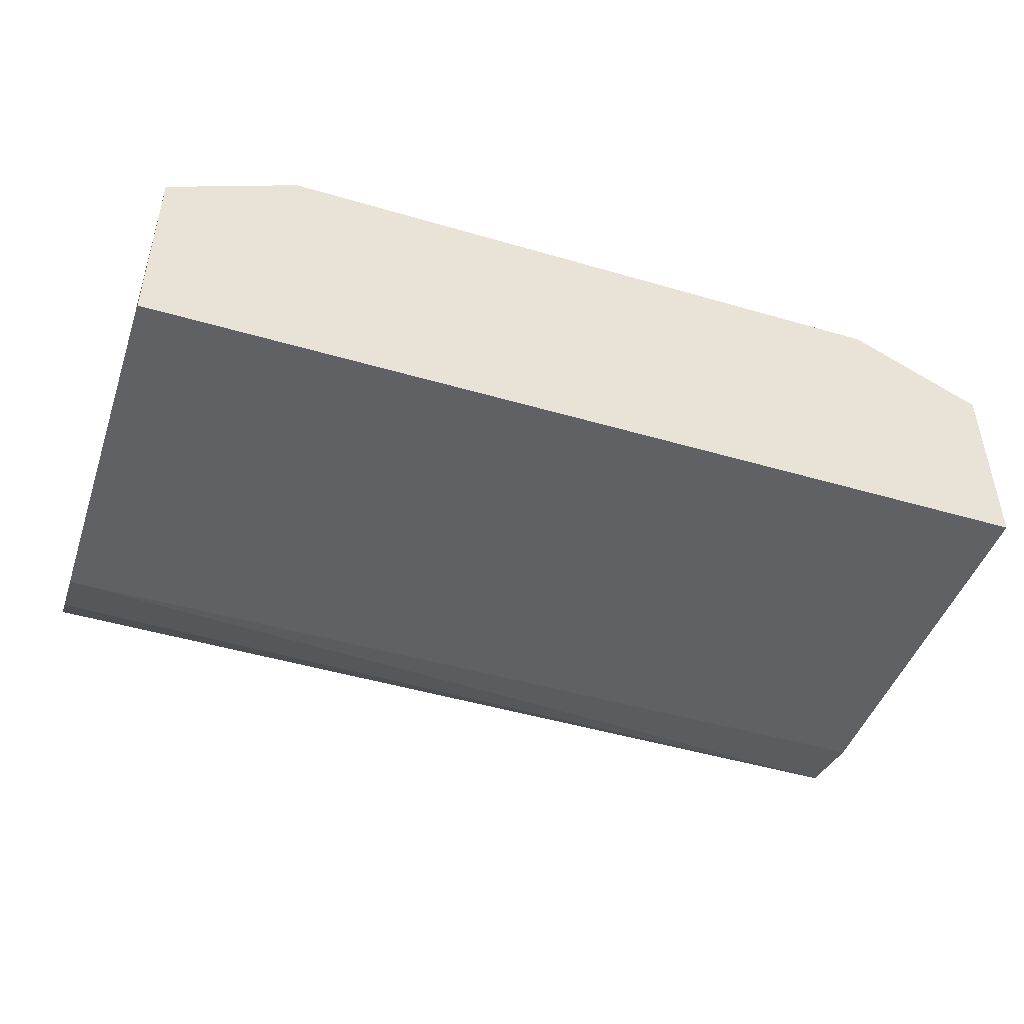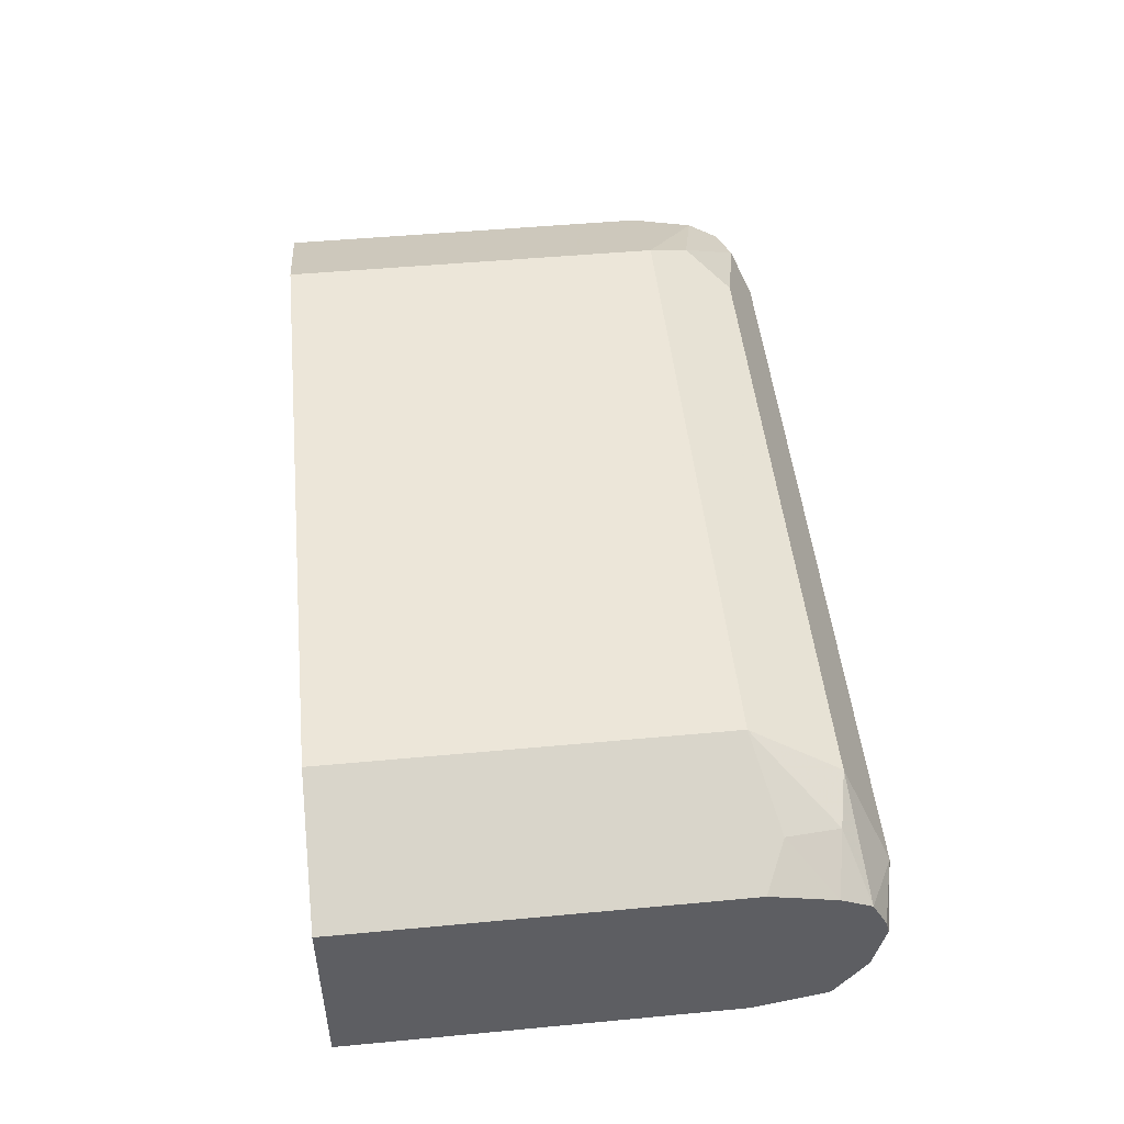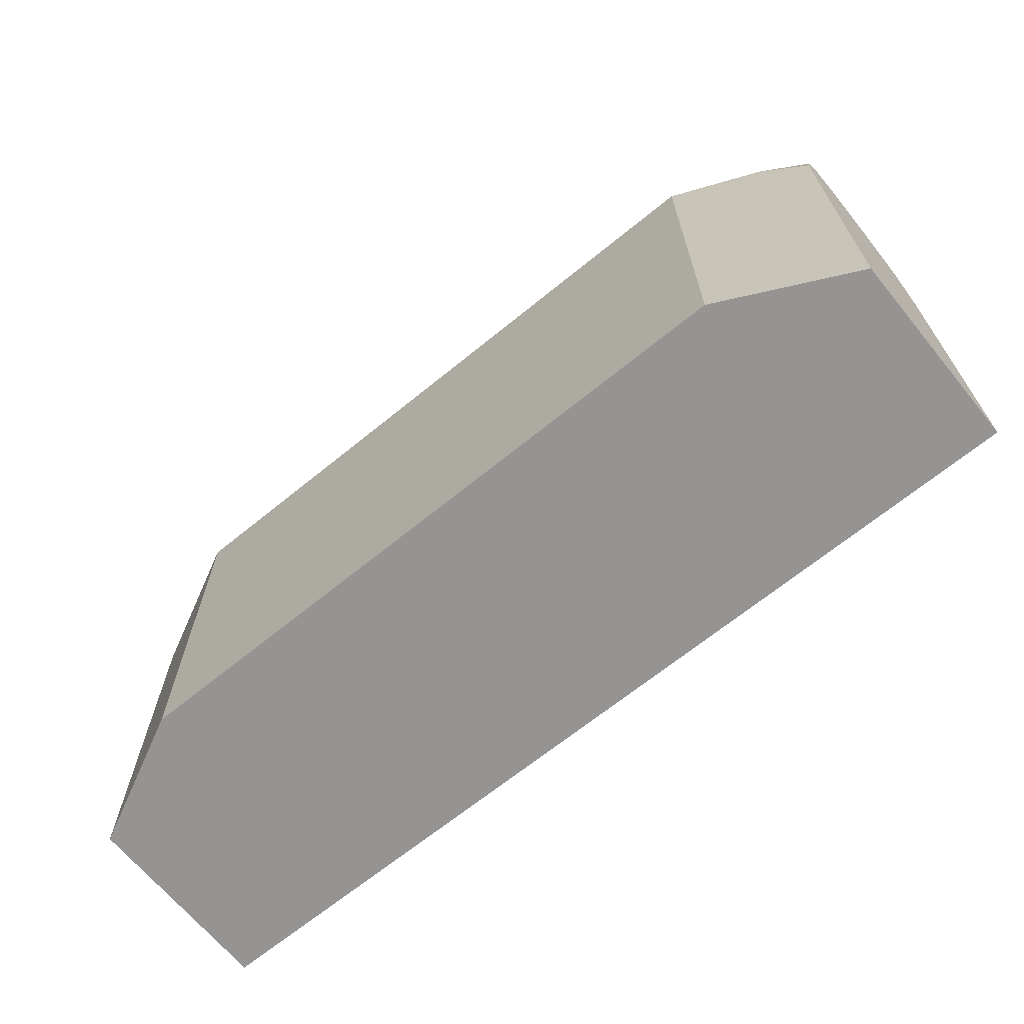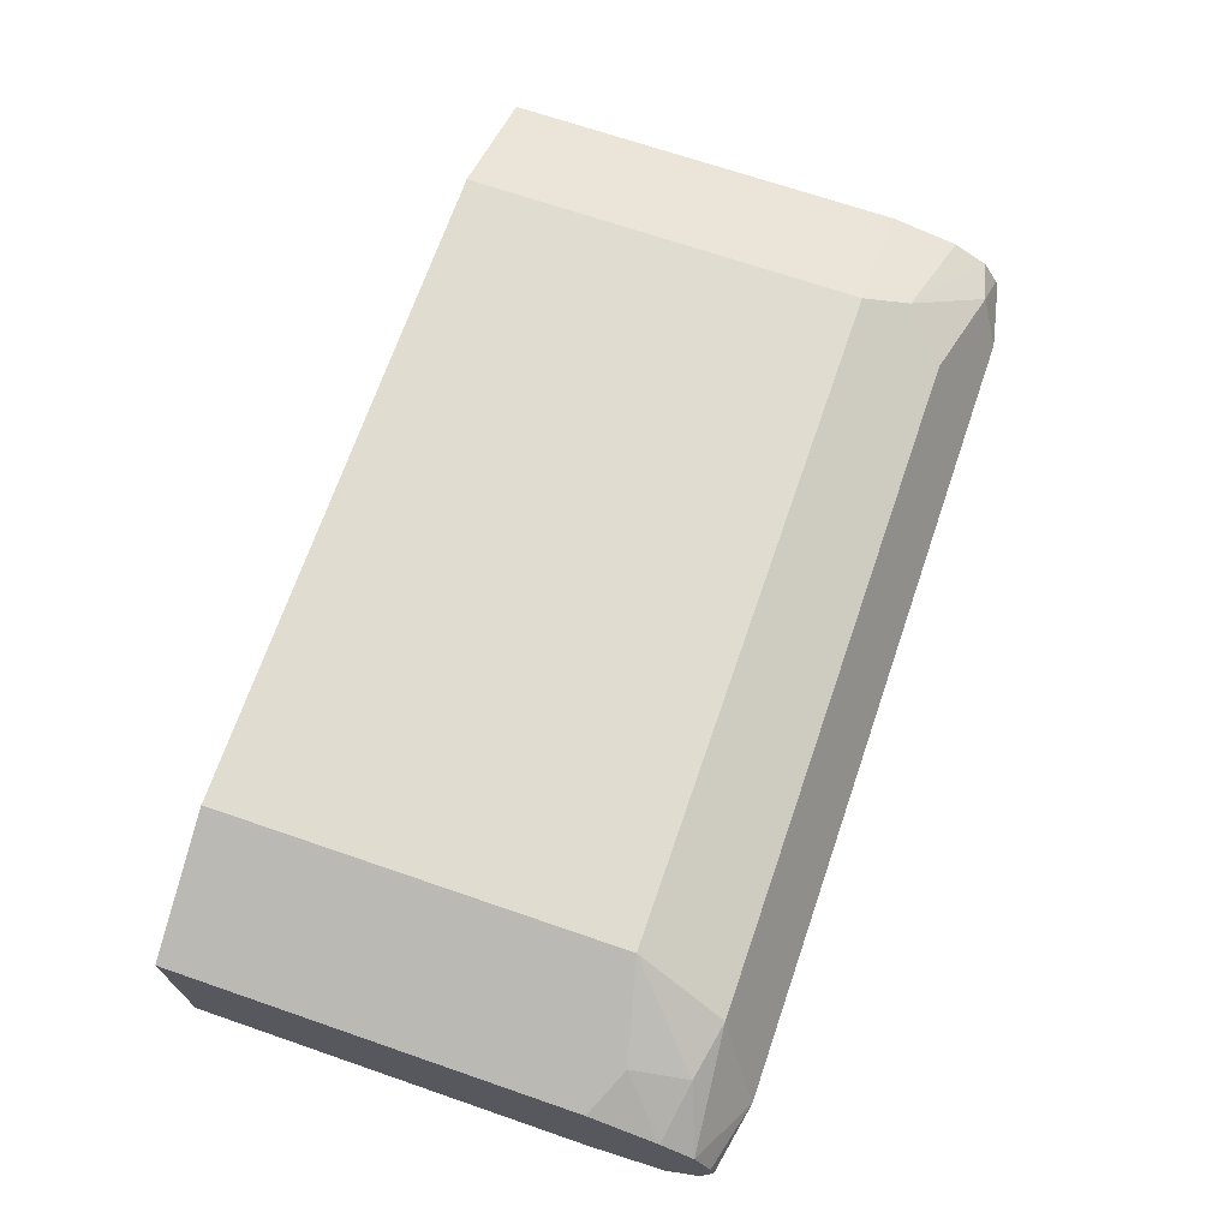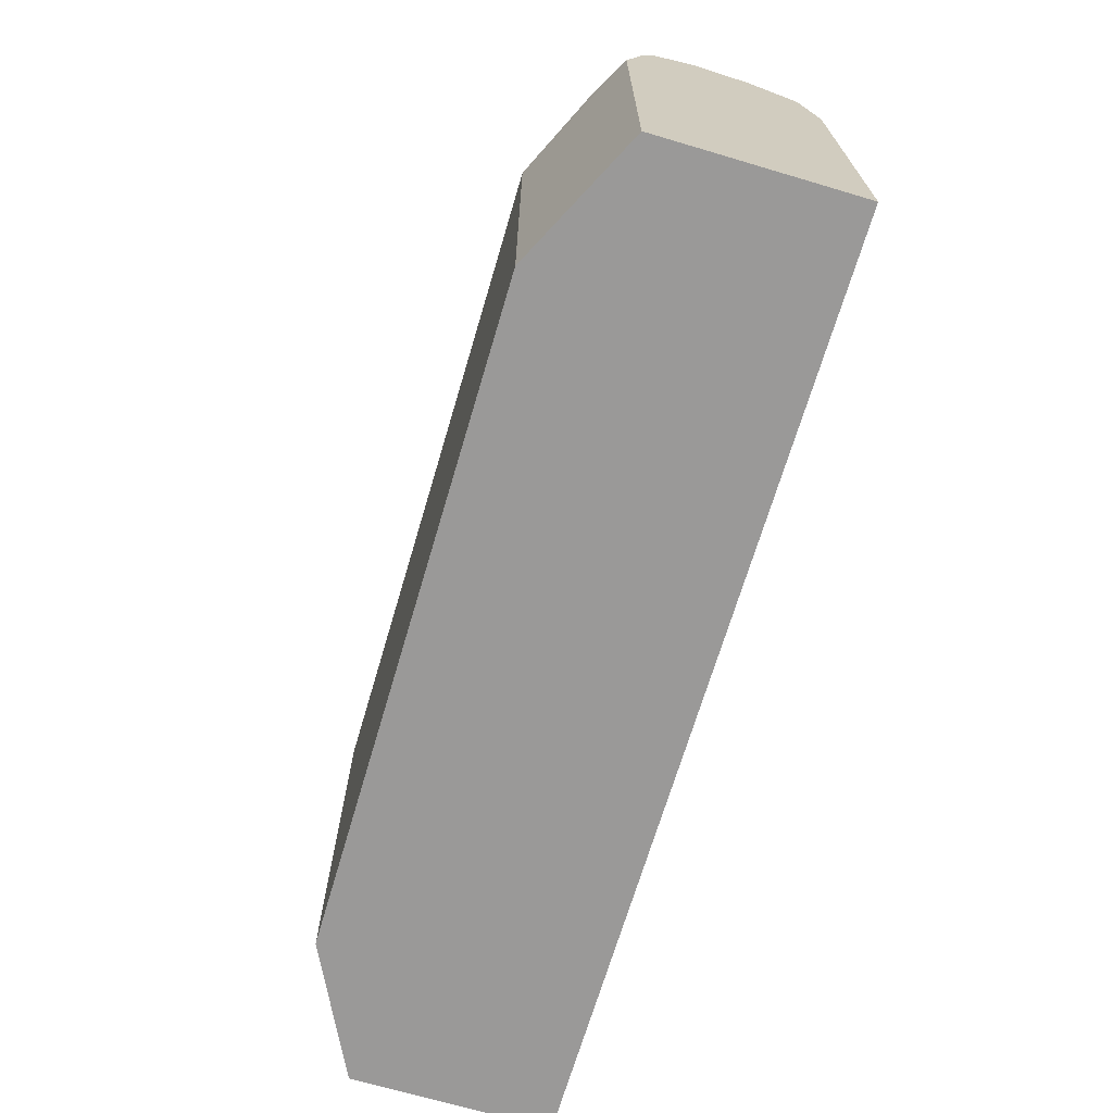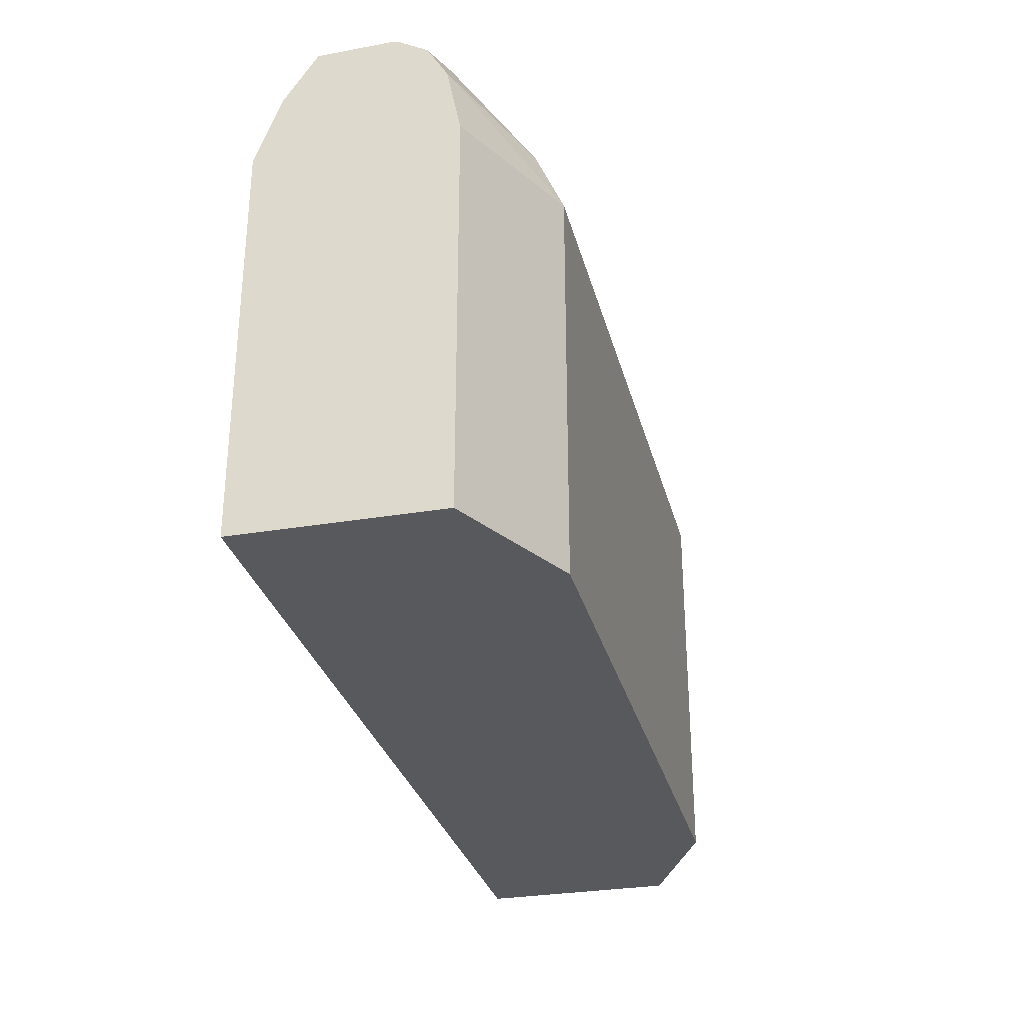
<metadata>
{"format":"obj","ext":"obj","renderer":"f3d","projection":"perspective","resolution":1024,"background":"white","views":[{"elev":-46.2,"azim":-18.5,"up":"+Z"},{"elev":49.0,"azim":84.1,"up":"+Z"},{"elev":-67.1,"azim":39.3,"up":"+Y"},{"elev":69.4,"azim":109.0,"up":"+Z"},{"elev":-69.1,"azim":73.5,"up":"+Y"},{"elev":-30.0,"azim":-76.1,"up":"+Y"}]}
</metadata>
<code>
v -1.37e-05 0.3707 0.5963
v -0.01075 0.3599 0.6178
v 0.01645 0.3626 0.6044
v 0.01645 0.3665 0.5967
v 0.01645 0.3674 0.593
v 0.01645 0.3647 0.5798
v -0.2096 0.3667 0.5782
v -0.1934 0.3707 0.5963
v -0.01613 0.3384 0.6286
v 0.002664 0.3573 0.6151
v -0.1719 0.3599 0.6178
v 0.01645 0.3549 0.6082
v 0.01645 0.357 0.5683
v -0.2096 0.3666 0.578
v -0.2096 0.3671 0.5963
v -0.1988 0.3653 0.6071
v -0.01613 0.2414 0.6286
v 0.01645 0.3384 0.6124
v 0.005365 0.3438 0.6178
v -0.1773 0.3384 0.6286
v -0.1827 0.3492 0.6232
v 0.01645 0.3565 0.5679
v -0.2096 0.3547 0.5701
v -0.2096 0.3664 0.5979
v -0.2096 0.3626 0.6044
v 0.01645 0.2414 0.6124
v -0.1773 0.2414 0.6286
v -0.2096 0.3546 0.6092
v -0.2096 0.3384 0.6124
v 0.01645 0.3388 0.564
v -0.2096 0.3384 0.564
v -0.2096 0.3546 0.57
v 0.01645 0.2414 0.5638
v -0.2096 0.2414 0.6124
v 0.01645 0.3383 0.5639
v -0.2096 0.2414 0.5639
f 10 19 12
f 9 27 17
f 12 19 18
f 9 20 27
f 11 16 21
f 9 19 10
f 8 16 11
f 9 26 18
f 9 17 26
f 8 15 16
f 7 15 8
f 13 22 23
f 7 24 15
f 9 18 19
f 13 23 14
f 21 25 28
f 16 24 25
f 7 25 24
f 30 35 31
f 22 32 23
f 22 31 32
f 22 30 31
f 20 34 27
f 15 24 16
f 20 29 34
f 20 21 28
f 17 33 26
f 17 36 33
f 17 34 36
f 17 27 34
f 16 25 21
f 20 28 29
f 7 28 25
f 1 11 2
f 7 34 29
f 31 35 36
f 1 2 3
f 1 3 4
f 1 4 5
f 1 5 6
f 1 6 7
f 1 7 8
f 1 8 11
f 2 9 10
f 2 10 3
f 2 11 21
f 2 21 20
f 2 20 9
f 3 12 18
f 3 18 26
f 3 26 33
f 3 33 35
f 7 36 34
f 7 31 36
f 7 32 31
f 7 23 32
f 7 14 23
f 6 14 7
f 7 29 28
f 6 13 14
f 3 5 4
f 3 6 5
f 3 13 6
f 3 22 13
f 3 30 22
f 3 35 30
f 3 10 12
f 33 36 35

</code>
